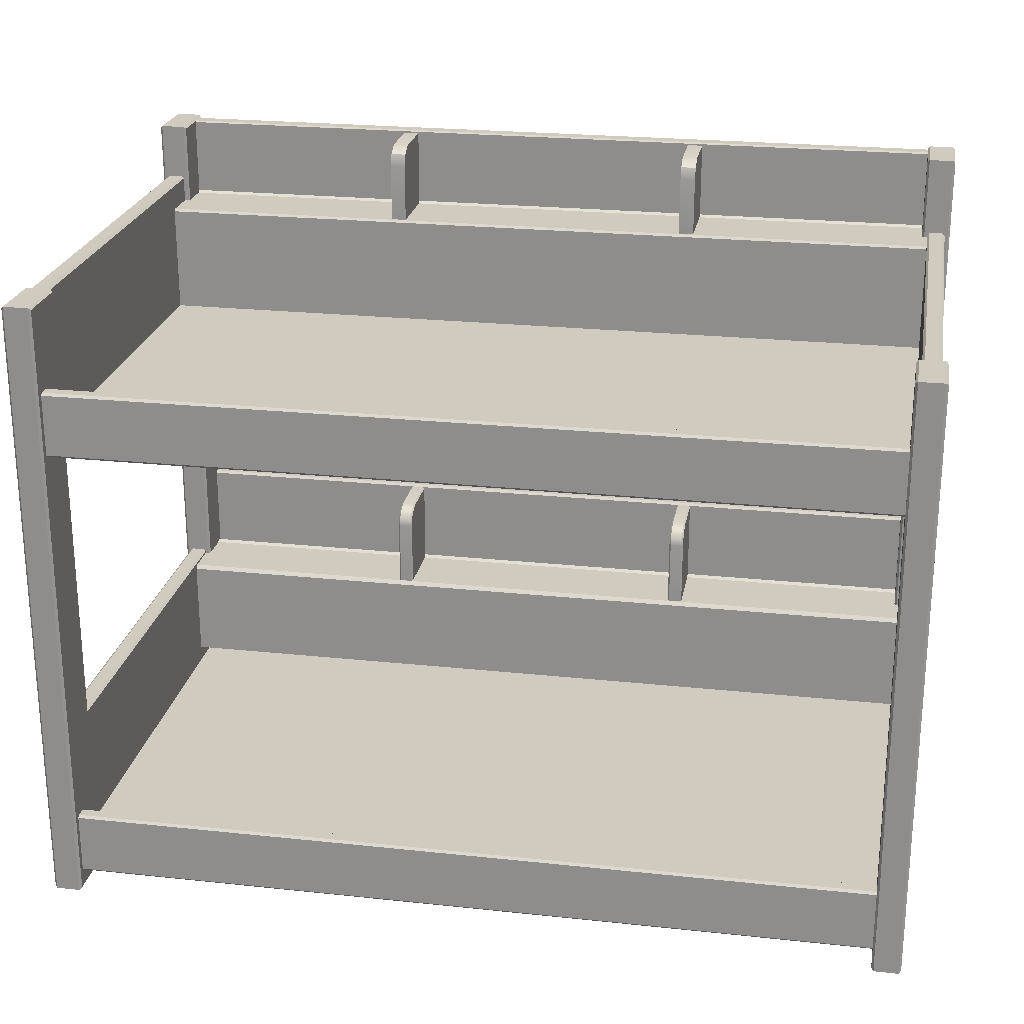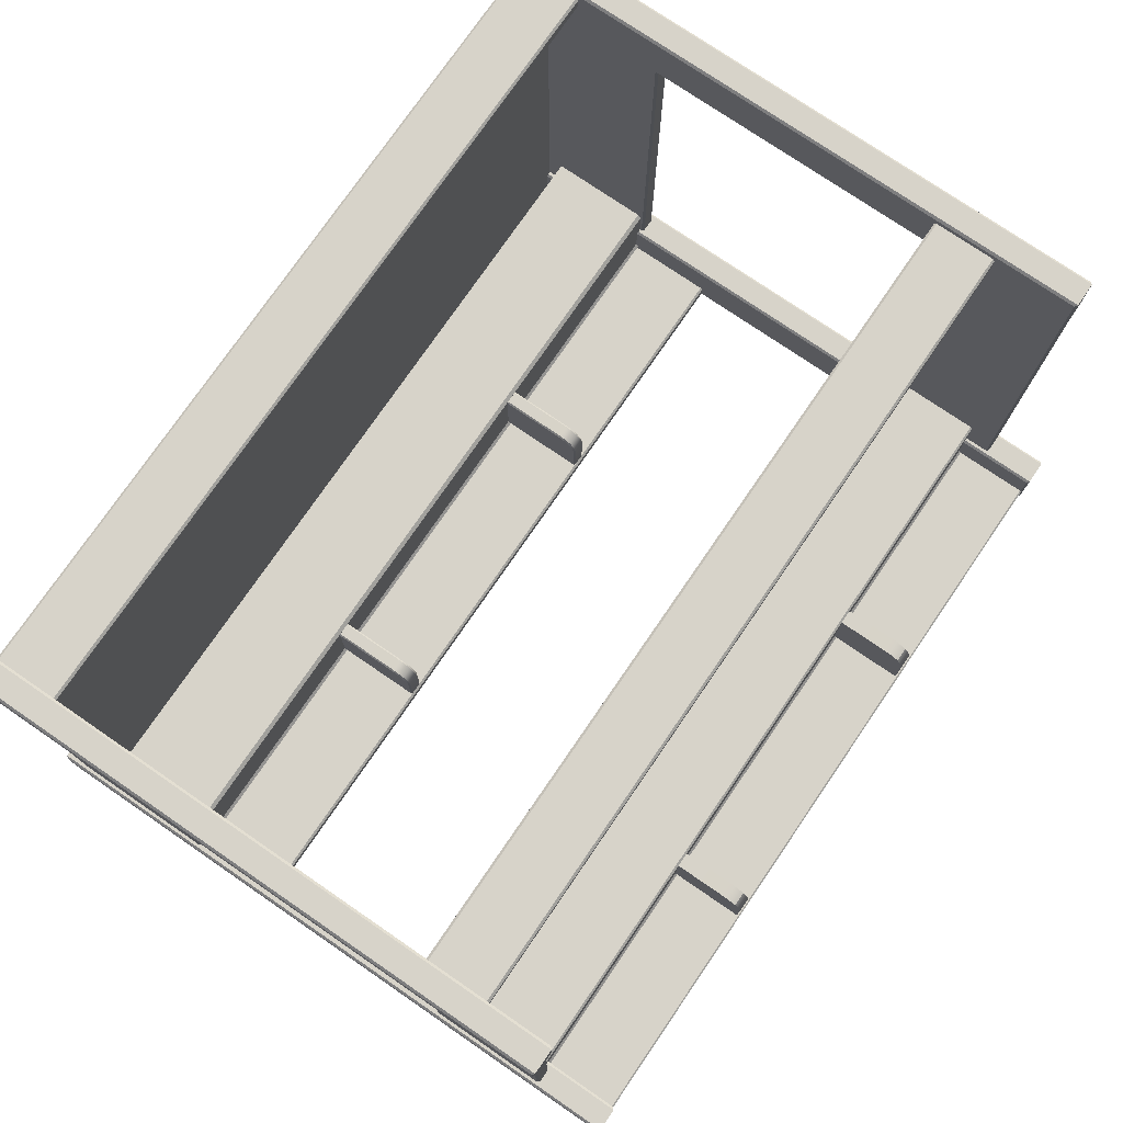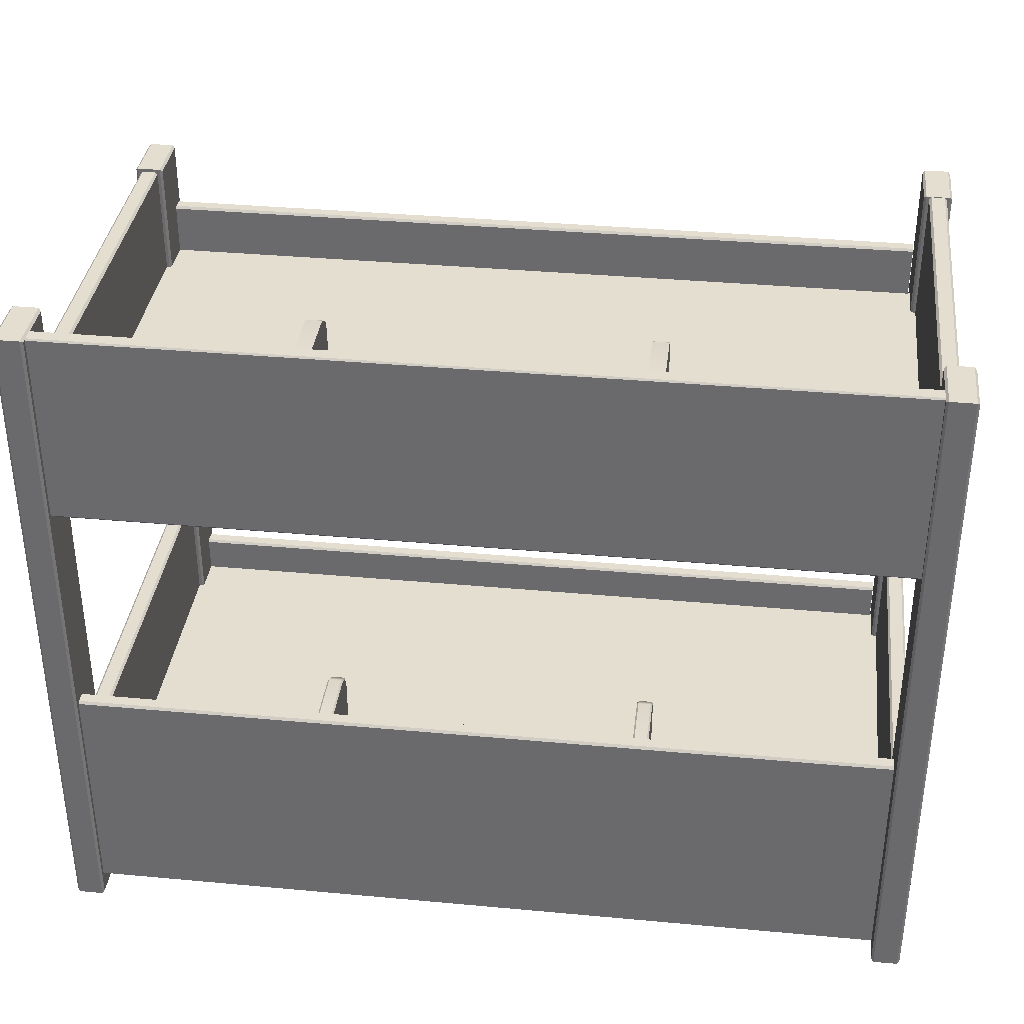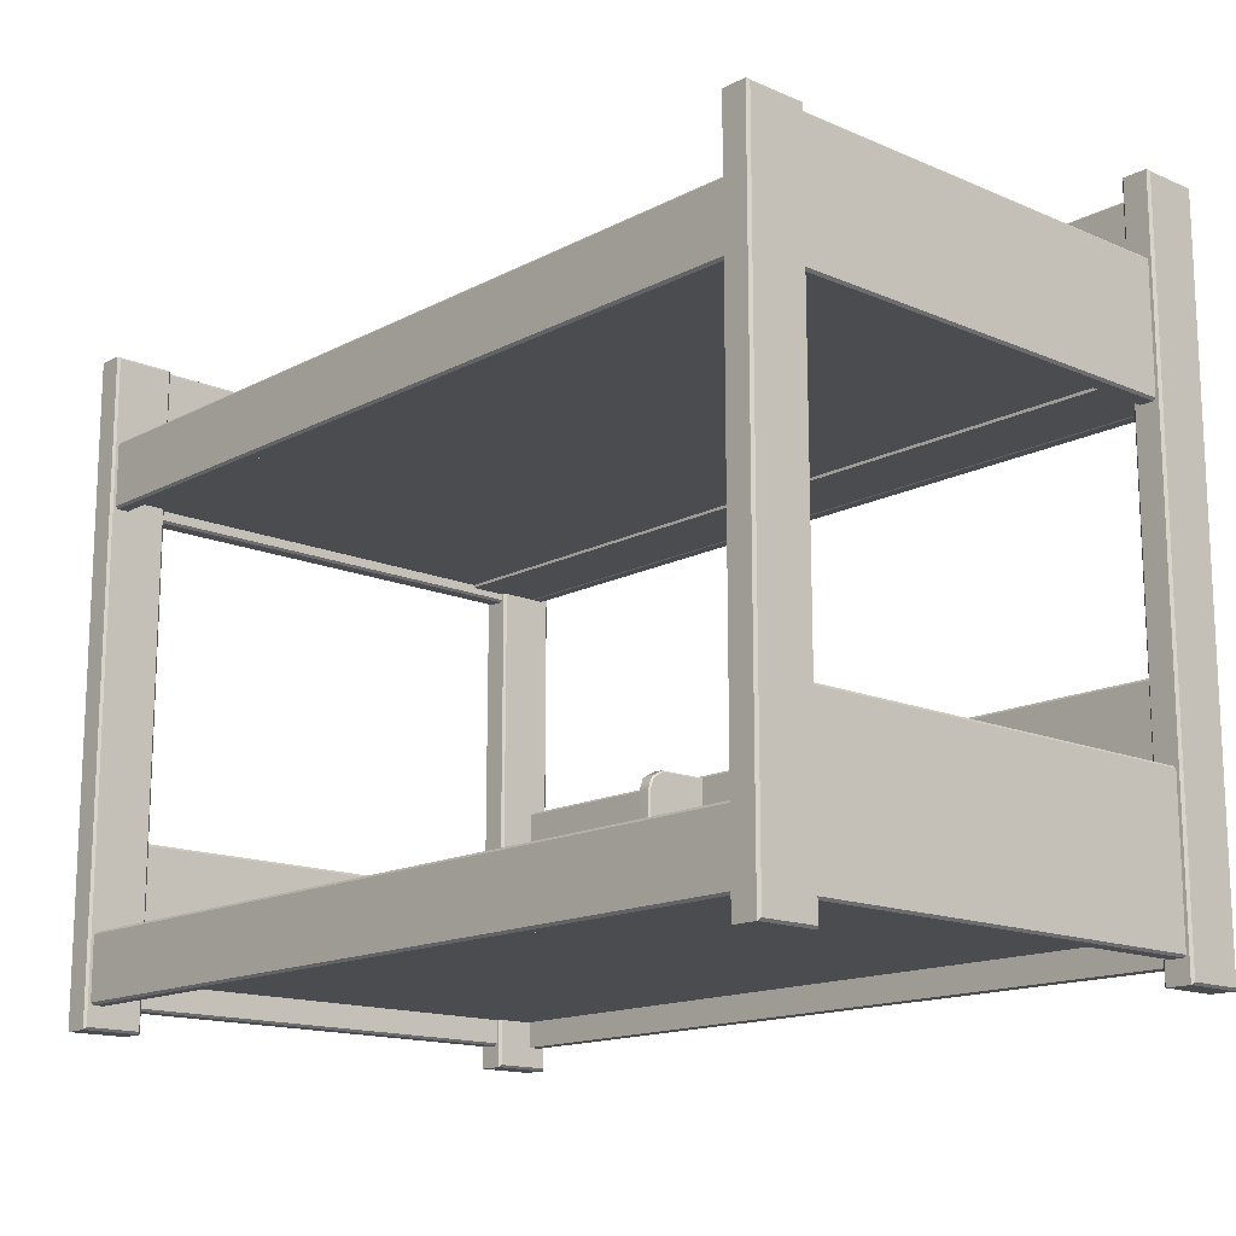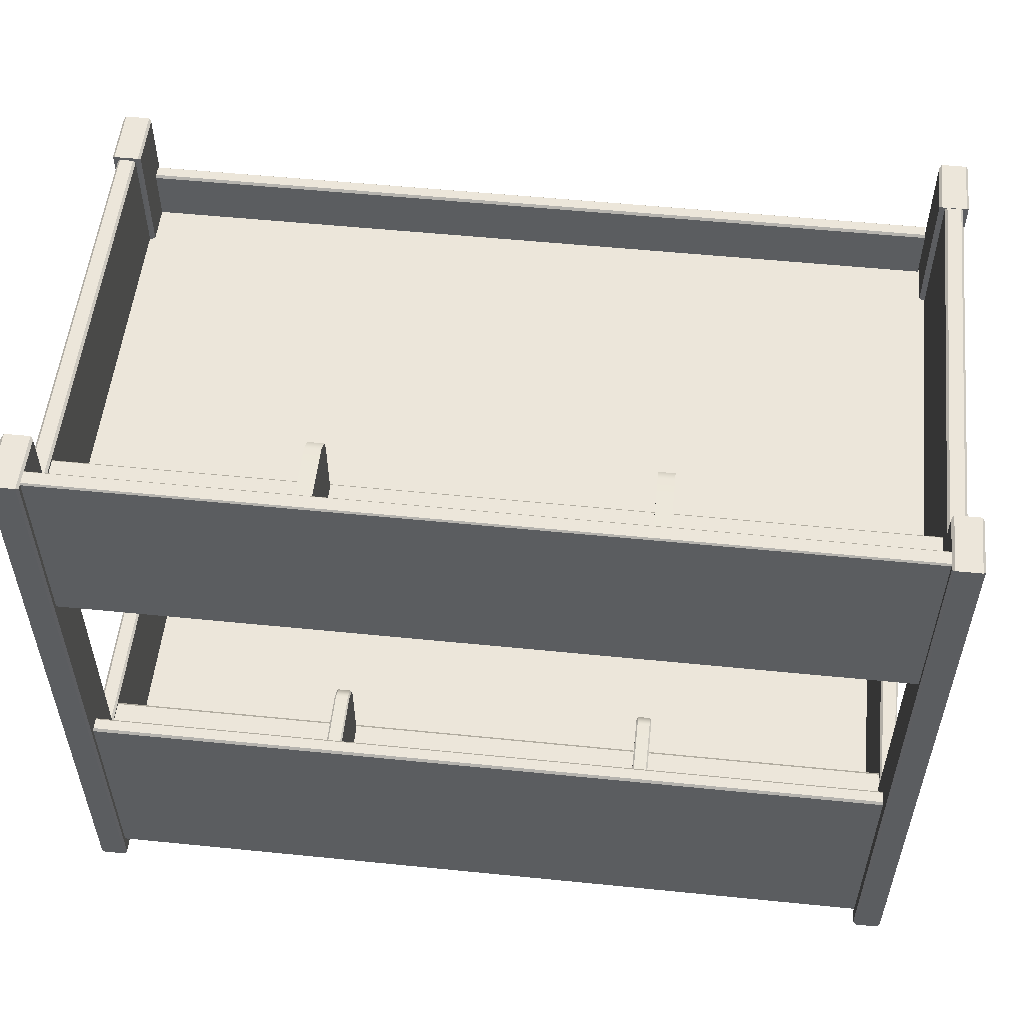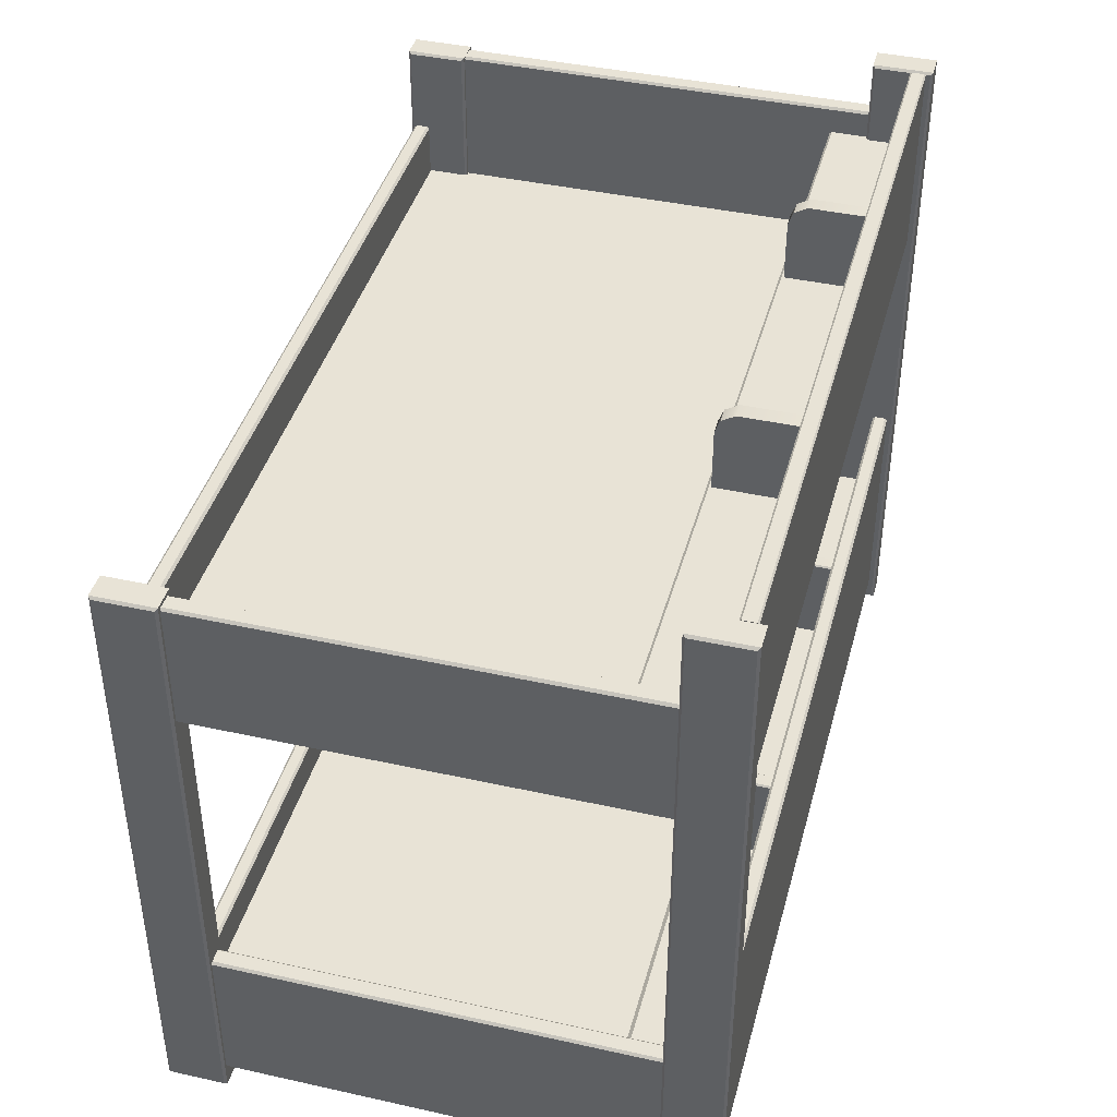
<metadata>
{"format":"obj","ext":"obj","renderer":"f3d","projection":"perspective","resolution":1024,"background":"white","views":[{"elev":23.4,"azim":10.2,"up":"+Y"},{"elev":76.2,"azim":124.4,"up":"+Z"},{"elev":35.9,"azim":-173.1,"up":"+Y"},{"elev":-15.2,"azim":47.7,"up":"+Y"},{"elev":54.2,"azim":-173.9,"up":"+Y"},{"elev":41.5,"azim":105.0,"up":"+Y"}]}
</metadata>
<code>
v -158 188.4 96.27
v 158 188.4 96.27
v -158 188.4 -66.47
v 158 188.4 -66.47
v -158 17.94 96.27
v 158 17.94 96.27
v -158 17.94 -93.77
v 158 17.94 -93.77
v -156.8 187.3 -65.26
v 156.8 187.3 -65.26
v -156.8 231.9 -93.92
v 156.8 231.9 -93.92
v -156.8 187.3 -93.72
v 156.8 187.3 -93.72
v -62.93 230.9 -66.9
v -57.05 230.9 -66.9
v -62.93 258.1 -68.68
v -57.05 258.1 -68.68
v -62.93 261 -93.96
v -57.05 261 -93.96
v -62.93 230.9 -93.96
v -57.05 230.9 -93.96
v -57.05 253.3 -93.96
v -57.05 253.3 -66.9
v -62.93 253.3 -66.9
v -62.93 253.3 -93.96
v -57.05 230.9 -73.6
v -57.05 253.3 -73.6
v -57.05 261 -73.6
v -62.93 261 -73.6
v -62.93 253.3 -73.6
v -62.93 230.9 -73.6
v 62.93 230.9 -66.9
v 57.05 230.9 -66.9
v 62.93 258.1 -68.68
v 57.05 258.1 -68.68
v 62.93 261 -93.96
v 57.05 261 -93.96
v 62.93 230.9 -93.96
v 57.05 230.9 -93.96
v 57.05 253.3 -93.96
v 57.05 253.3 -66.9
v 62.93 253.3 -66.9
v 62.93 253.3 -93.96
v 57.05 230.9 -73.6
v 57.05 253.3 -73.6
v 57.05 261 -73.6
v 62.93 261 -73.6
v 62.93 253.3 -73.6
v 62.93 230.9 -73.6
v 62.93 64.93 -93.96
v 57.05 64.93 -93.96
v 57.05 91.48 -93.96
v 62.93 91.48 -93.96
v 57.05 64.93 -73.6
v 57.05 91.48 -73.6
v 62.93 91.48 -73.6
v 62.93 64.93 -73.6
v -156.8 24.01 -65.26
v 156.8 24.01 -65.26
v -156.8 65.95 -93.72
v 156.8 65.95 -93.72
v -62.93 64.93 -93.96
v -57.05 64.93 -93.96
v -57.05 91.48 -93.96
v -62.93 91.48 -93.96
v -57.05 64.93 -73.6
v -57.05 91.48 -73.6
v -62.93 91.48 -73.6
v -62.93 64.93 -73.6
v -154 8.243 -93.72
v 156.8 8.243 -93.72
v -154.7 261.6 -93.72
v -154.7 262.2 -94.3
v 154.7 262.2 -94.3
v 154.7 261.6 -93.72
v -154.7 262.2 -98.99
v -154.7 261.6 -99.58
v 154.7 261.6 -99.58
v 154.7 262.2 -98.99
v -156.8 240.5 80.32
v -157.6 241.4 80.32
v -157.6 241.4 -79.68
v -156.8 240.5 -79.68
v -162.9 241.4 80.32
v -163.7 240.5 80.32
v -163.7 240.5 -79.68
v -162.9 241.4 -79.68
v -157.6 184.1 80.32
v -156.8 185 80.32
v -156.8 185 -79.68
v -157.6 184.1 -79.68
v -163.7 185 80.32
v -162.9 184.1 80.32
v -162.9 184.1 -79.68
v -163.7 185 -79.68
v -154 184.1 100.4
v -154 185 101.3
v 156.8 185 101.3
v 156.8 184.1 100.4
v -154 208.2 101.3
v -154 209 100.4
v 156.8 209 100.4
v 156.8 208.2 101.3
v -154 209 96.29
v -154 208.2 95.41
v 156.8 208.2 95.41
v 156.8 209 96.29
v -154 185 95.41
v -154 184.1 96.29
v 156.8 184.1 96.29
v 156.8 185 95.41
v 157.6 232.7 80.32
v 156.8 231.9 80.32
v 156.8 231.9 -79.68
v 157.6 232.7 -79.68
v 163.7 231.9 80.32
v 162.9 232.7 80.32
v 162.9 232.7 -79.68
v 163.7 231.9 -79.68
v 156.8 185 80.32
v 157.6 184.1 80.32
v 157.6 184.1 -79.68
v 156.8 185 -79.68
v 162.9 184.1 80.32
v 163.7 185 80.32
v 163.7 185 -79.68
v 162.9 184.1 -79.68
v 155.6 0 -79.68
v 154.7 0.8789 -80.56
v 154.7 261.9 -80.56
v 155.6 262.8 -79.68
v 165.8 0.8789 -80.56
v 164.9 0 -79.68
v 164.9 262.8 -79.68
v 165.8 261.9 -80.56
v 154.7 261.9 -101.3
v 155.6 262.8 -102.2
v 164.9 262.8 -102.2
v 165.8 261.9 -101.3
v 154.7 0.8789 -101.3
v 155.6 0 -102.2
v 164.9 0 -102.2
v 165.8 0.8789 -101.3
v -154.7 0.8789 101.9
v -155.6 0 102.8
v -155.6 241.6 102.8
v -154.7 240.7 101.9
v -164.9 0 102.8
v -165.8 0.8789 101.9
v -165.8 240.7 101.9
v -164.9 241.6 102.8
v -155.6 241.6 80.32
v -154.7 240.7 81.2
v -165.8 240.7 81.2
v -164.9 241.6 80.32
v -155.6 0 80.32
v -154.7 0.8789 81.2
v -165.8 0.8789 81.2
v -164.9 0 80.32
v -156.8 65.81 80.32
v -157.6 66.69 80.32
v -157.6 66.69 -79.68
v -156.8 65.81 -79.68
v -162.9 66.69 80.32
v -163.7 65.81 80.32
v -163.7 65.81 -79.68
v -162.9 66.69 -79.68
v -157.6 8.243 80.32
v -156.8 9.122 80.32
v -156.8 9.122 -79.68
v -157.6 8.243 -79.68
v -163.7 9.122 80.32
v -162.9 8.243 80.32
v -162.9 8.243 -79.68
v -163.7 9.122 -79.68
v -154 8.243 100.4
v -154 9.122 101.3
v 156.8 9.122 101.3
v 156.8 8.243 100.4
v -154 32.3 101.3
v -154 33.18 100.4
v 156.8 33.18 100.4
v 156.8 32.3 101.3
v -154 33.18 96.29
v -154 32.3 95.41
v 156.8 32.3 95.41
v 156.8 33.18 96.29
v -154 9.122 95.41
v -154 8.243 96.29
v 156.8 8.243 96.29
v 156.8 9.122 95.41
v 155.6 0 102.8
v 154.7 0.8789 101.9
v 154.7 233.2 101.9
v 155.6 234.1 102.8
v 165.8 0.8789 101.9
v 164.9 0 102.8
v 164.9 234.1 102.8
v 165.8 233.2 101.9
v 154.7 233.2 81.2
v 155.6 234.1 80.32
v 164.9 234.1 80.32
v 165.8 233.2 81.2
v 154.7 0.8789 81.2
v 155.6 0 80.32
v 164.9 0 80.32
v 165.8 0.8789 81.2
v 157.6 66.69 80.32
v 156.8 65.81 80.32
v 156.8 65.81 -79.68
v 157.6 66.69 -79.68
v 163.7 65.81 80.32
v 162.9 66.69 80.32
v 162.9 66.69 -79.68
v 163.7 65.81 -79.68
v 156.8 9.122 80.32
v 157.6 8.243 80.32
v 157.6 8.243 -79.68
v 156.8 9.122 -79.68
v 162.9 8.243 80.32
v 163.7 9.122 80.32
v 163.7 9.122 -79.68
v 162.9 8.243 -79.68
v -154.7 0.8789 -80.56
v -155.6 0 -79.68
v -155.6 262.8 -79.68
v -154.7 261.9 -80.56
v -164.9 0 -79.68
v -165.8 0.8789 -80.56
v -165.8 261.9 -80.56
v -164.9 262.8 -79.68
v -155.6 262.8 -102.2
v -154.7 261.9 -101.3
v -165.8 261.9 -101.3
v -164.9 262.8 -102.2
v -155.6 0 -102.2
v -154.7 0.8789 -101.3
v -165.8 0.8789 -101.3
v -164.9 0 -102.2
v -154 99.12 -93.72
v -154 100 -94.6
v 156.8 100 -94.6
v 156.8 99.12 -93.72
v -154 100 -98.7
v -154 99.12 -99.58
v 156.8 99.12 -99.58
v 156.8 100 -98.7
v -154 9.122 -99.58
v -154 8.243 -98.7
v 156.8 8.243 -98.7
v 156.8 9.122 -99.58
v -154.7 187.3 -94.6
v -154.7 188.1 -93.72
v 154.7 188.1 -93.72
v 154.7 187.3 -94.6
v -154.7 188.1 -99.58
v -154.7 187.3 -98.7
v 154.7 187.3 -98.7
v 154.7 188.1 -99.58
v 62.93 64.93 -67.49
v 62.34 64.93 -66.9
v 62.34 91.48 -66.9
v 62.93 91.37 -67.49
v 57.64 64.93 -66.9
v 57.05 64.93 -67.49
v 57.64 91.48 -66.9
v 57.05 91.37 -67.49
v 62.93 95.84 -69.16
v 62.34 96.25 -68.68
v 62.34 99.13 -73.6
v 62.93 98.54 -73.76
v 57.64 96.25 -68.68
v 57.05 95.84 -69.16
v 57.05 98.54 -73.76
v 57.64 99.13 -73.6
v 57.05 98.54 -93.96
v 57.64 99.13 -93.96
v 62.34 99.13 -93.96
v 62.93 98.54 -93.96
v -62.34 64.93 -66.9
v -62.93 64.93 -67.49
v -62.34 91.48 -66.9
v -62.93 91.37 -67.49
v -57.05 64.93 -67.49
v -57.64 64.93 -66.9
v -57.64 91.48 -66.9
v -57.05 91.37 -67.49
v -62.34 96.25 -68.68
v -62.93 95.84 -69.16
v -62.34 99.13 -73.6
v -62.93 98.54 -73.76
v -57.05 95.84 -69.16
v -57.64 96.25 -68.68
v -57.05 98.54 -73.76
v -57.64 99.13 -73.6
v -57.64 99.13 -93.96
v -57.05 98.54 -93.96
v -62.93 98.54 -93.96
v -62.34 99.13 -93.96
v -156.8 63.51 -65.26
v -156.8 64.93 -66.68
v 156.8 64.93 -66.68
v 156.8 63.51 -65.26
v -156.8 230 -65.26
v -156.8 230.9 -66.11
v 156.8 230.9 -66.11
v 156.8 230 -65.26
v -156.8 230.9 -92.54
v 156.8 230.9 -92.54
v -156.8 64.93 -92.46
v 156.8 64.93 -92.46
f 3 4 2 1
f 7 8 6 5
f 162 163 168 165
f 172 169 174 175
f 176 173 166 167
f 170 171 164 161
f 82 83 88 85
f 92 89 94 95
f 96 93 86 87
f 90 91 84 81
f 98 99 104 101
f 102 103 108 105
f 106 107 112 109
f 110 111 100 97
f 178 179 184 181
f 182 183 188 185
f 186 187 192 189
f 190 191 180 177
f 212 209 214 215
f 218 219 224 221
f 222 223 216 213
f 220 217 210 211
f 116 113 118 119
f 122 123 128 125
f 126 127 120 117
f 124 121 114 115
f 9 10 308 305
f 309 310 12 11
f 13 14 10 9
f 15 16 24 25
f 17 18 29 30
f 16 27 28 24
f 32 15 25 31
f 24 28 29 18
f 25 24 18 17
f 31 25 17 30
f 27 22 23 28
f 29 28 23 20
f 30 29 20 19
f 26 31 30 19
f 21 32 31 26
f 33 43 42 34
f 35 48 47 36
f 34 42 46 45
f 50 49 43 33
f 42 36 47 46
f 43 35 36 42
f 49 48 35 43
f 45 46 41 40
f 47 38 41 46
f 48 37 38 47
f 44 37 48 49
f 39 44 49 50
f 254 255 76 73
f 74 75 80 77
f 78 79 260 257
f 258 259 256 253
f 55 56 53 52
f 51 54 57 58
f 59 60 304 301
f 311 312 62 61
f 67 64 65 68
f 63 70 69 66
f 71 72 244 241
f 242 243 248 245
f 246 247 252 249
f 250 251 72 71
f 74 73 76 75
f 78 77 80 79
f 82 81 84 83
f 86 85 88 87
f 90 89 92 91
f 94 93 96 95
f 98 97 100 99
f 102 101 104 103
f 106 105 108 107
f 110 109 112 111
f 114 113 116 115
f 118 117 120 119
f 122 121 124 123
f 126 125 128 127
f 129 130 141 142
f 130 129 132 131
f 131 132 138 137
f 133 134 143 144
f 134 133 136 135
f 135 136 140 139
f 137 138 142 141
f 139 140 144 143
f 145 146 157 158
f 146 145 148 147
f 147 148 154 153
f 149 150 159 160
f 150 149 152 151
f 151 152 156 155
f 153 154 158 157
f 155 156 160 159
f 162 161 164 163
f 166 165 168 167
f 170 169 172 171
f 174 173 176 175
f 178 177 180 179
f 182 181 184 183
f 186 185 188 187
f 190 189 192 191
f 193 194 205 206
f 194 193 196 195
f 195 196 202 201
f 197 198 207 208
f 198 197 200 199
f 199 200 204 203
f 201 202 206 205
f 203 204 208 207
f 210 209 212 211
f 214 213 216 215
f 218 217 220 219
f 222 221 224 223
f 225 226 237 238
f 226 225 228 227
f 227 228 234 233
f 229 230 239 240
f 230 229 232 231
f 231 232 236 235
f 233 234 238 237
f 235 236 240 239
f 242 241 244 243
f 246 245 248 247
f 250 249 252 251
f 129 134 135 132
f 132 135 139 138
f 138 139 143 142
f 142 143 134 129
f 133 144 140 136
f 141 130 131 137
f 146 147 152 149
f 147 153 156 152
f 153 157 160 156
f 157 146 149 160
f 150 151 155 159
f 158 154 148 145
f 193 198 199 196
f 196 199 203 202
f 202 203 207 206
f 206 207 198 193
f 197 208 204 200
f 205 194 195 201
f 226 227 232 229
f 227 233 236 232
f 233 237 240 236
f 237 226 229 240
f 230 231 235 239
f 238 234 228 225
f 254 253 256 255
f 258 257 260 259
f 262 261 264 263
f 263 264 269 270
f 266 265 267 268
f 268 267 273 274
f 270 269 272 271
f 271 272 280 279
f 274 273 276 275
f 275 276 278 277
f 282 281 283 284
f 284 283 289 290
f 286 285 288 287
f 287 288 293 294
f 290 289 291 292
f 292 291 300 299
f 294 293 295 296
f 296 295 298 297
f 262 263 267 265
f 270 271 276 273
f 266 268 56 55
f 58 57 264 261
f 268 274 275 56
f 263 270 273 267
f 57 272 269 264
f 275 277 53 56
f 271 279 278 276
f 54 280 272 57
f 283 281 286 287
f 289 294 296 291
f 288 285 67 68
f 70 282 284 69
f 288 68 295 293
f 283 287 294 289
f 69 284 290 292
f 295 68 65 298
f 291 296 297 300
f 66 69 292 299
f 302 301 304 303
f 306 305 308 307
f 306 307 310 309
f 302 303 312 311

</code>
